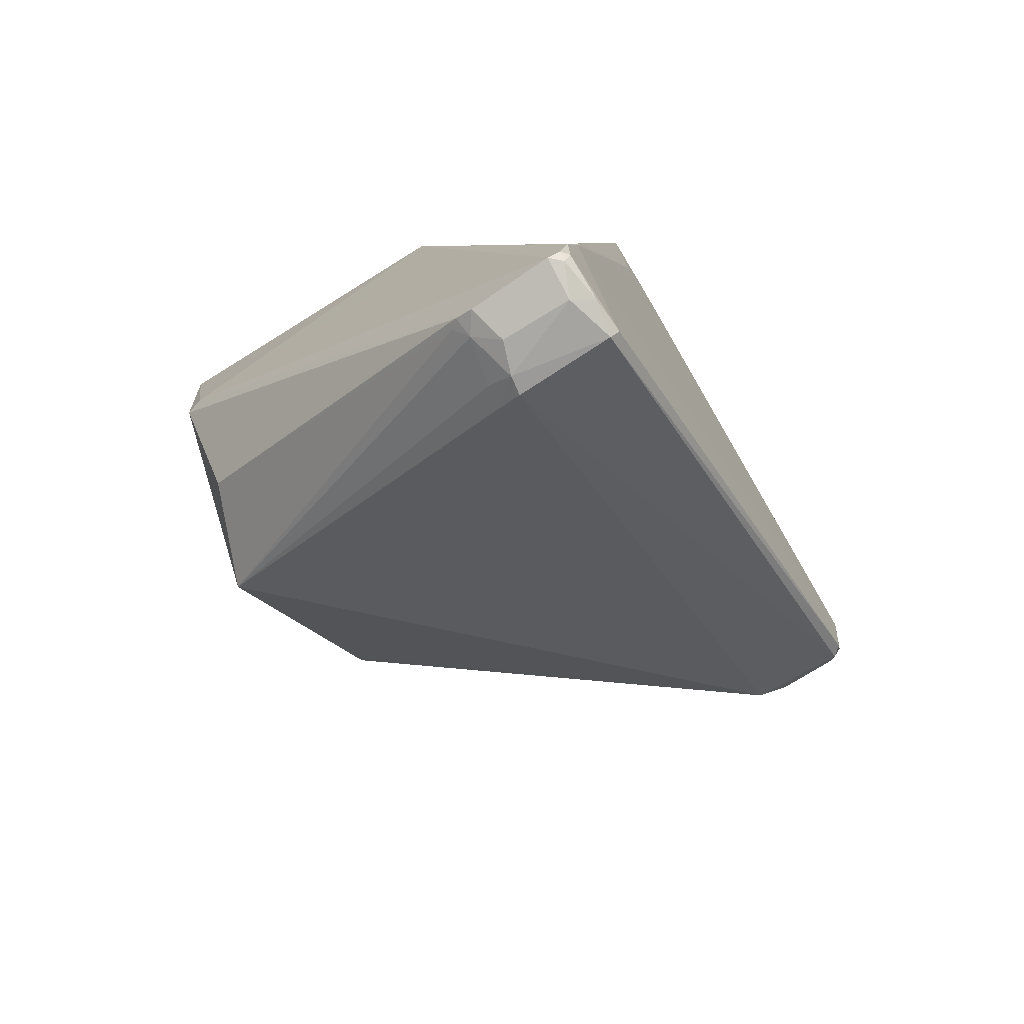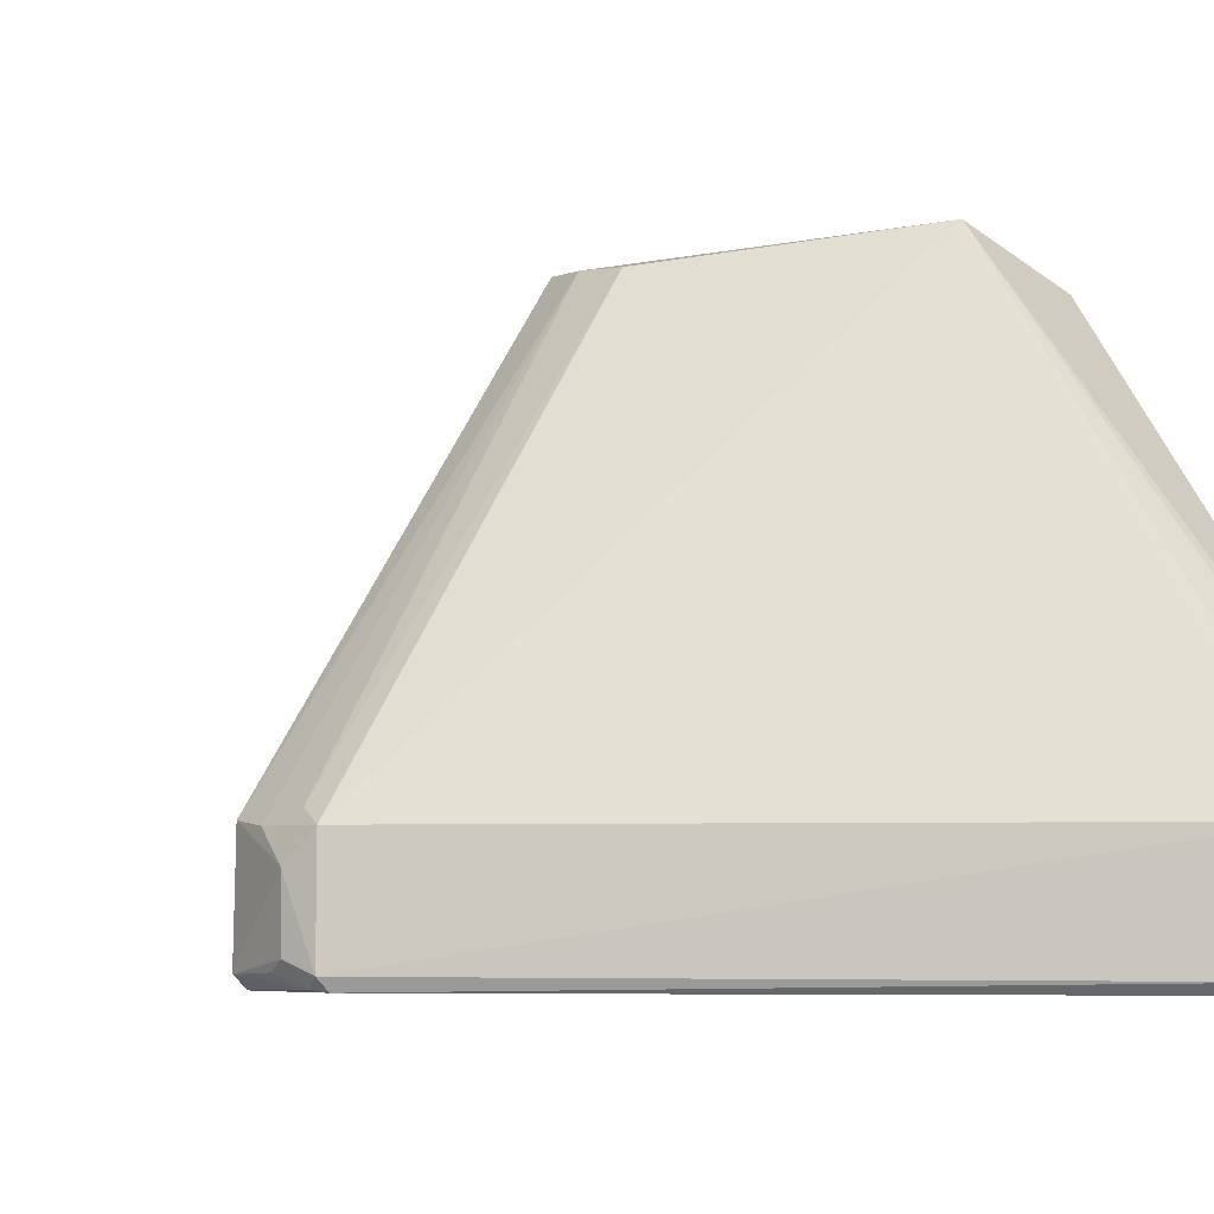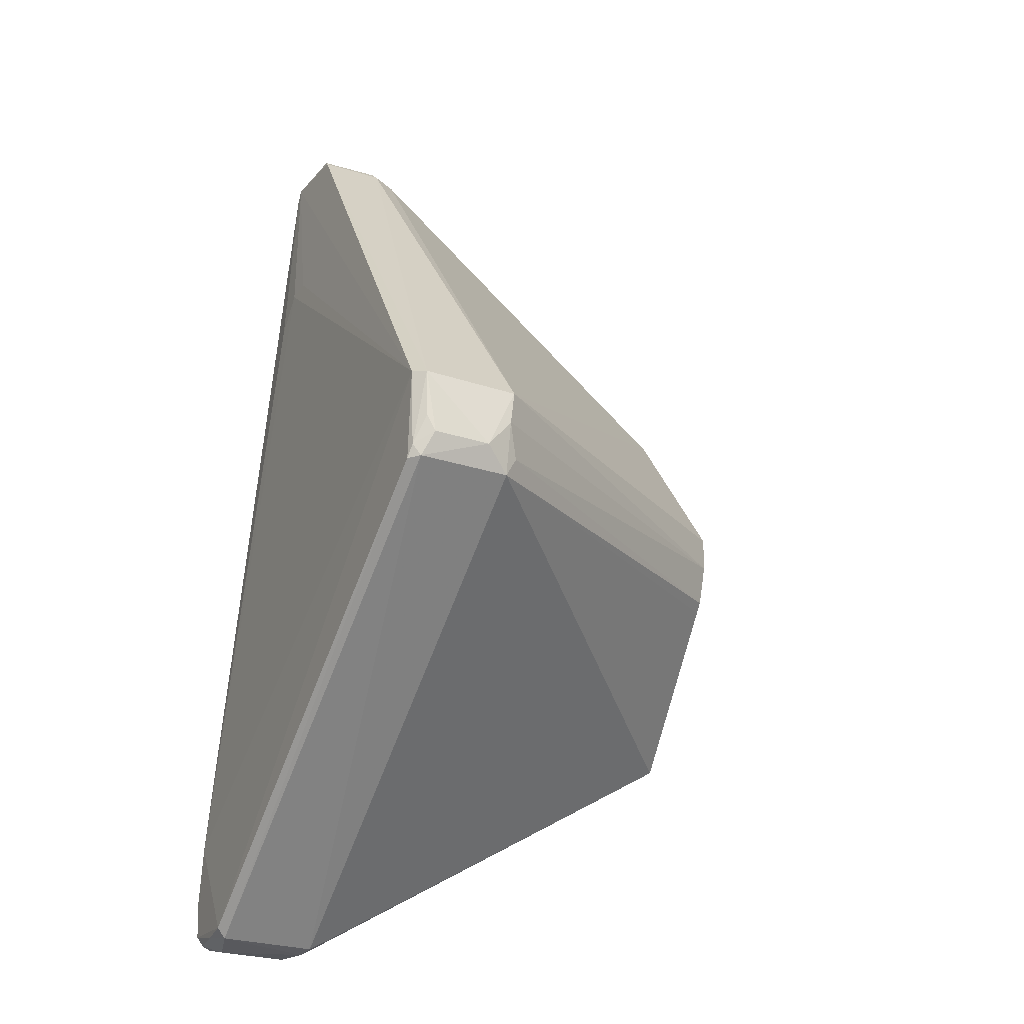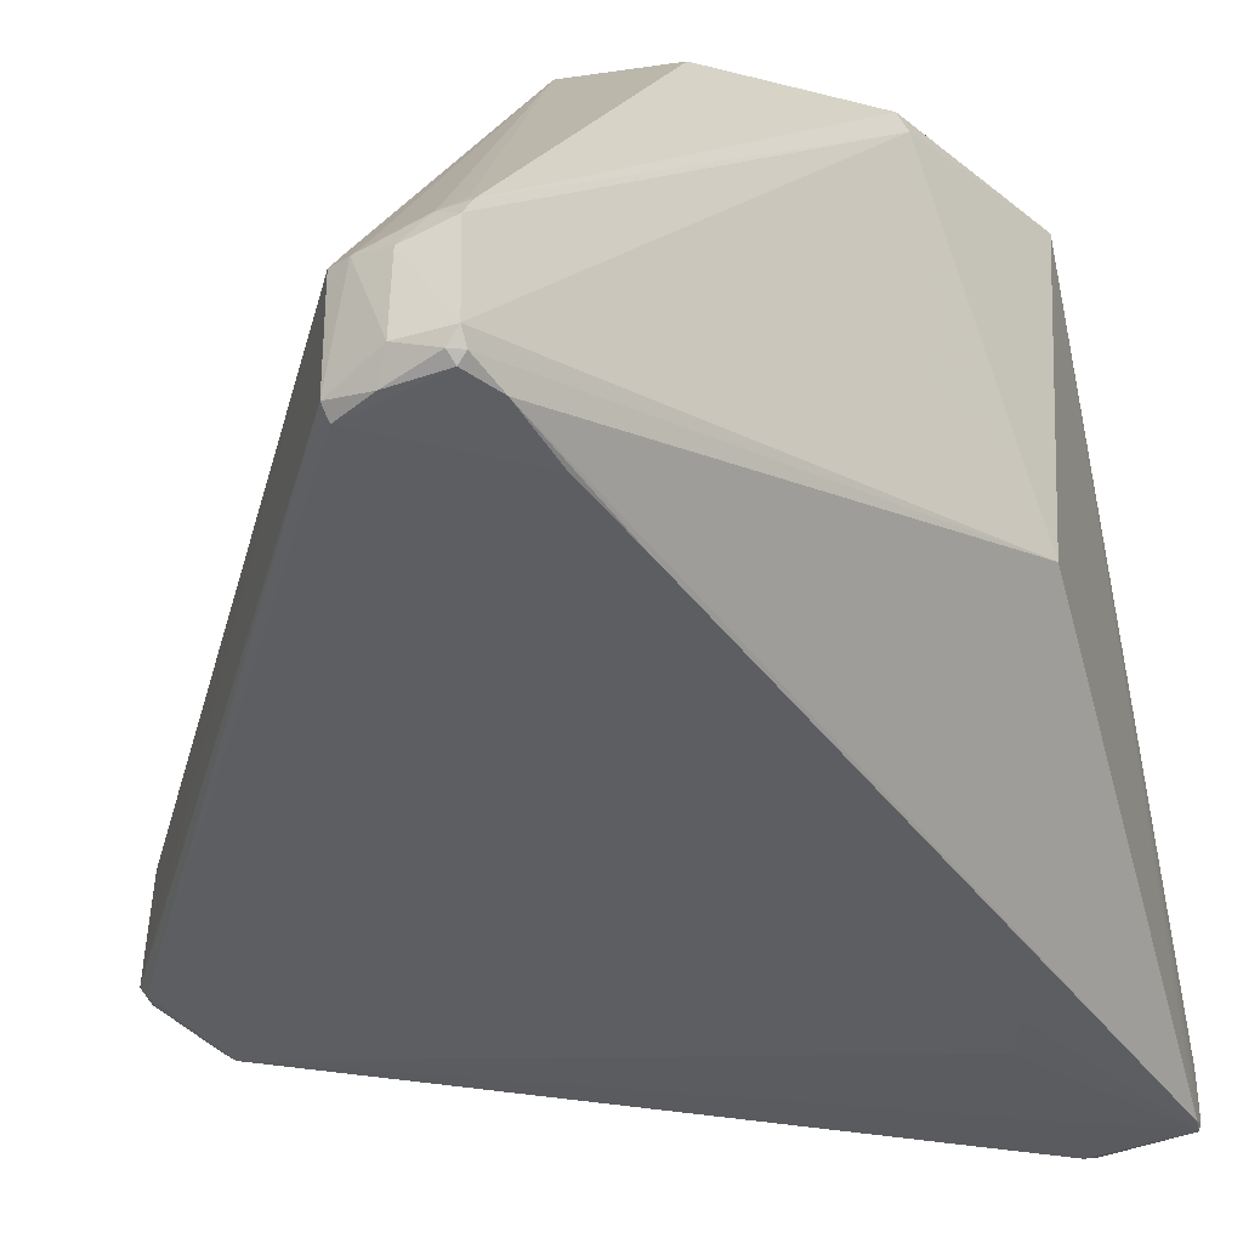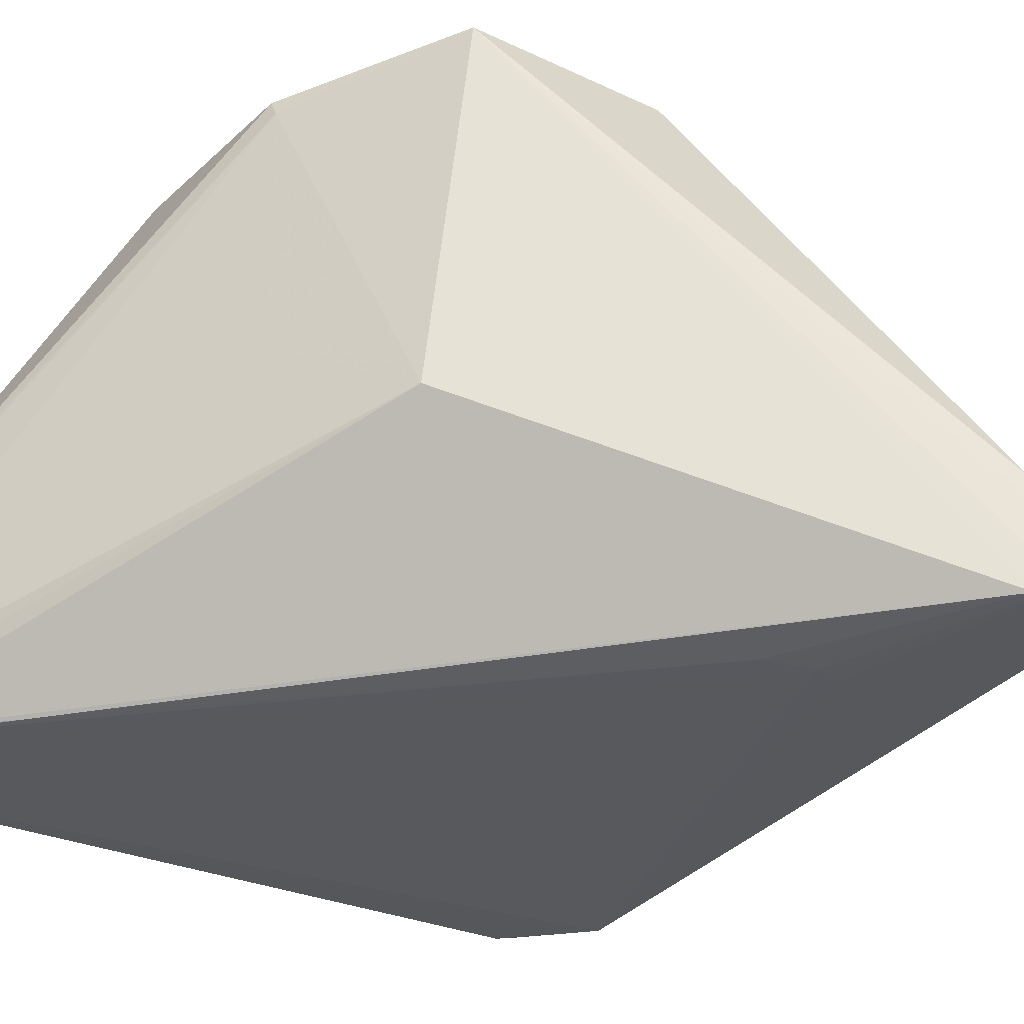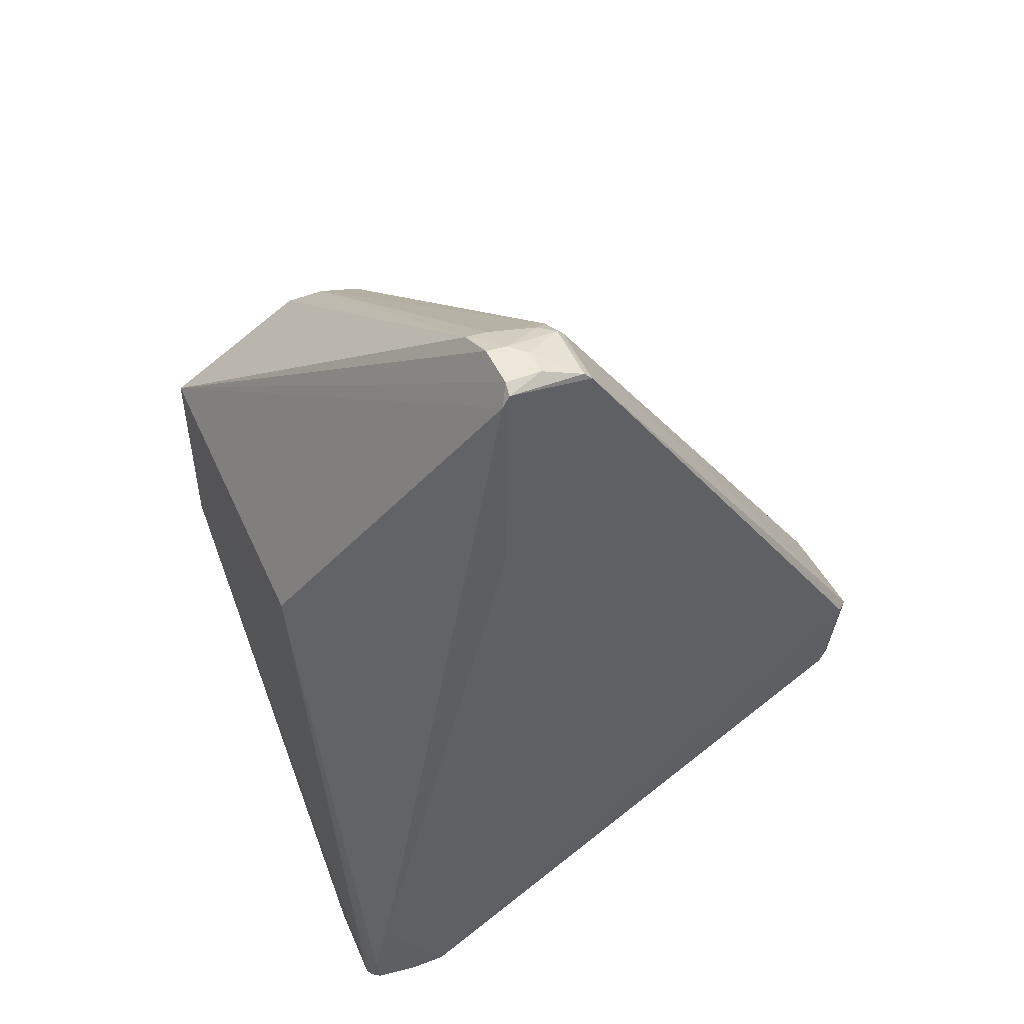
<metadata>
{"format":"obj","ext":"obj","renderer":"f3d","projection":"perspective","resolution":1024,"background":"white","views":[{"elev":-72.8,"azim":122.0,"up":"+Y"},{"elev":-2.4,"azim":-29.9,"up":"+Z"},{"elev":-30.1,"azim":-115.7,"up":"+Y"},{"elev":-37.6,"azim":42.0,"up":"+Z"},{"elev":-29.7,"azim":115.4,"up":"+Z"},{"elev":49.3,"azim":154.3,"up":"+Y"}]}
</metadata>
<code>
v 0.01423 0.01077 0.04677
v 0.01415 -0.04146 0.01192
v 0.01467 0.007319 0.01743
v -0.01077 0.04261 0.00178
v -0.04061 -0.01299 0.01033
v 0.01404 -0.03851 0.000892
v -0.002943 0.04486 0.002588
v 0.01486 -0.004897 0.04378
v -0.005776 0.01854 0.04497
v 0.01462 -0.04249 0.002633
v -0.04121 -0.004795 0.0004421
v -0.002146 0.04312 0.001498
v -0.0005886 -0.02031 0.04717
v -0.01027 0.04216 0.009941
v 0.001704 0.01979 0.04507
v 0.01438 -0.04171 0.001571
v 0.006186 -0.04372 0.01059
v 0.01426 -0.04233 0.01029
v 0.01474 -0.004799 0.02321
v -0.04203 -0.004899 0.01044
v -0.002788 0.04425 0.001506
v -0.005122 0.02721 0.0007424
v 0.008906 -0.01876 0.0433
v 0.01445 -0.005584 0.04524
v -0.006239 0.04479 0.005026
v -0.001887 0.01967 0.04511
v -0.002726 0.04351 0.01018
v 0.006242 -0.0429 0.0007762
v 0.01234 -0.04234 0.01161
v 0.0109 -0.04362 0.009286
v -0.04192 -0.01103 0.002617
v -0.01099 0.04256 0.007768
v -0.04237 -0.005151 0.001446
v -0.01817 -0.003578 0.04477
v -0.006271 0.04469 0.002599
v 0.01254 -0.03256 0.0006365
v -0.002153 0.02424 0.0007609
v -0.00766 0.02726 0.000812
v -0.003001 0.04492 0.006597
v -0.00471 0.04337 0.01006
v 0.01363 -0.04165 0.0009768
v -0.04081 -0.01324 0.001718
v 0.01345 -0.04112 0.01276
v 0.007961 -0.04235 0.01259
v 0.01088 -0.04377 0.002832
v 0.007952 -0.04384 0.01031
v -0.04197 -0.01101 0.007908
v -0.01026 0.04338 0.007521
v -0.0183 -0.0002435 0.04477
v -0.04056 -0.01106 0.0113
v -0.01717 -0.007357 0.04463
v -0.01004 0.04334 0.001923
v -0.004772 0.04493 0.006313
v 0.01117 -0.02506 0.000717
v 0.01364 -0.04249 0.001607
v 0.006411 -0.04381 0.001595
v -0.03994 -0.01332 0.000758
v -0.04191 -0.009517 0.001769
v 0.005851 -0.04239 0.01274
v -0.008997 0.04319 0.008837
v -0.04186 -0.008002 0.01018
v -0.01625 -0.008104 0.04476
v 0.009543 -0.04297 0.0009879
v -0.04071 -0.01219 0.0009136
f 8 3 1
f 12 7 1
f 12 1 3
f 12 3 6
f 13 1 9
f 16 6 3
f 16 3 10
f 18 10 8
f 18 8 2
f 19 10 3
f 19 3 8
f 19 8 10
f 20 9 14
f 21 7 12
f 21 11 4
f 24 8 1
f 24 1 13
f 24 13 23
f 24 23 2
f 24 2 8
f 26 9 1
f 26 1 15
f 26 14 9
f 27 15 1
f 27 26 15
f 29 18 2
f 30 10 18
f 30 18 29
f 32 20 14
f 33 4 11
f 33 32 4
f 33 20 32
f 35 7 21
f 36 28 11
f 36 11 22
f 37 22 21
f 37 21 12
f 37 36 22
f 38 22 11
f 38 11 21
f 38 21 22
f 39 27 1
f 39 1 7
f 40 14 26
f 40 26 27
f 41 6 16
f 41 36 6
f 41 28 36
f 42 17 5
f 43 29 2
f 43 13 29
f 43 23 13
f 43 2 23
f 44 29 13
f 45 10 30
f 46 30 29
f 46 45 30
f 46 29 44
f 47 33 31
f 47 20 33
f 47 42 5
f 47 31 42
f 48 4 32
f 48 32 14
f 49 34 13
f 49 13 9
f 49 9 20
f 49 20 34
f 51 13 34
f 51 50 5
f 51 34 50
f 52 35 21
f 52 21 4
f 52 4 48
f 52 48 25
f 52 25 35
f 53 35 25
f 53 7 35
f 53 39 7
f 53 25 48
f 53 40 27
f 53 27 39
f 54 12 6
f 54 6 36
f 54 37 12
f 54 36 37
f 55 41 16
f 55 16 10
f 55 10 45
f 56 17 42
f 56 46 17
f 56 45 46
f 57 11 28
f 57 56 42
f 57 28 56
f 58 31 33
f 59 46 44
f 59 44 13
f 59 17 46
f 59 13 5
f 59 5 17
f 60 48 14
f 60 14 40
f 60 53 48
f 60 40 53
f 61 50 34
f 61 34 20
f 61 20 47
f 61 47 5
f 61 5 50
f 62 51 5
f 62 5 13
f 62 13 51
f 63 28 41
f 63 41 55
f 63 56 28
f 63 55 45
f 63 45 56
f 64 33 11
f 64 11 57
f 64 58 33
f 64 57 42
f 64 42 31
f 64 31 58

</code>
